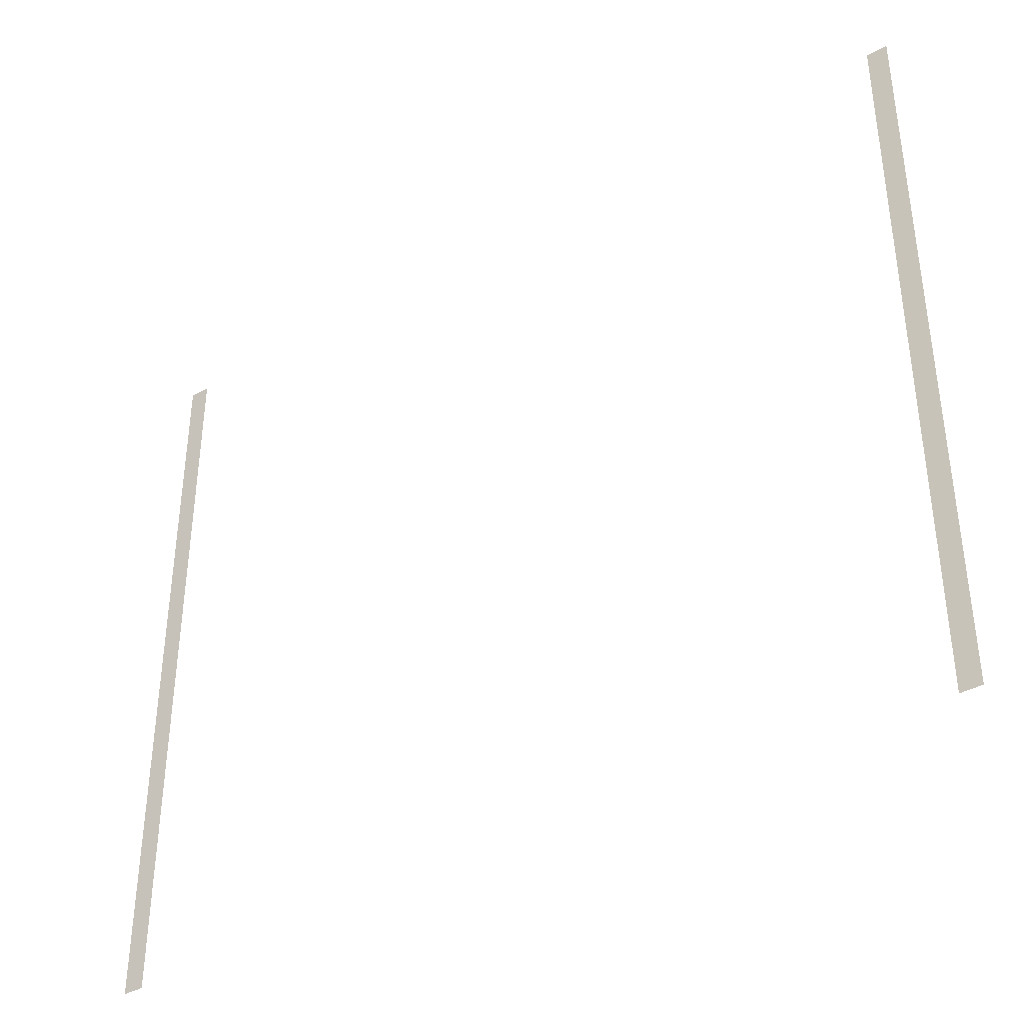
<metadata>
{"format":"obj","ext":"obj","renderer":"f3d","projection":"perspective","resolution":1024,"background":"white","views":[{"elev":-38.9,"azim":-145.0,"up":"+Z"}]}
</metadata>
<code>
v 35.95 0.005 -16
v 37.75 0.001 -16
v 37.75 0.001 -32
v 35.95 0.005 -32
v 35.95 0.005 0
v 37.75 0.001 0
v 35.95 0.005 16
v 37.75 0.001 16
v 35.95 0.005 32
v 37.75 0.001 32
v -35.95 0.005 -16
v -35.95 0.005 -32
v -37.75 0.001 -32
v -37.75 0.001 -16
v -35.95 0.005 0
v -37.75 0.001 0
v -35.95 0.005 16
v -37.75 0.001 16
v -35.95 0.005 32
v -37.75 0.001 32
g small_pedestrianstreet_shared_node_lod_0
f 1 2 3
f 1 3 4
f 5 2 1
f 5 6 2
f 7 6 5
f 7 8 6
f 9 8 7
f 9 10 8
f 11 12 13
f 11 13 14
f 15 11 14
f 15 14 16
f 17 15 16
f 17 16 18
f 19 17 18
f 19 18 20

</code>
